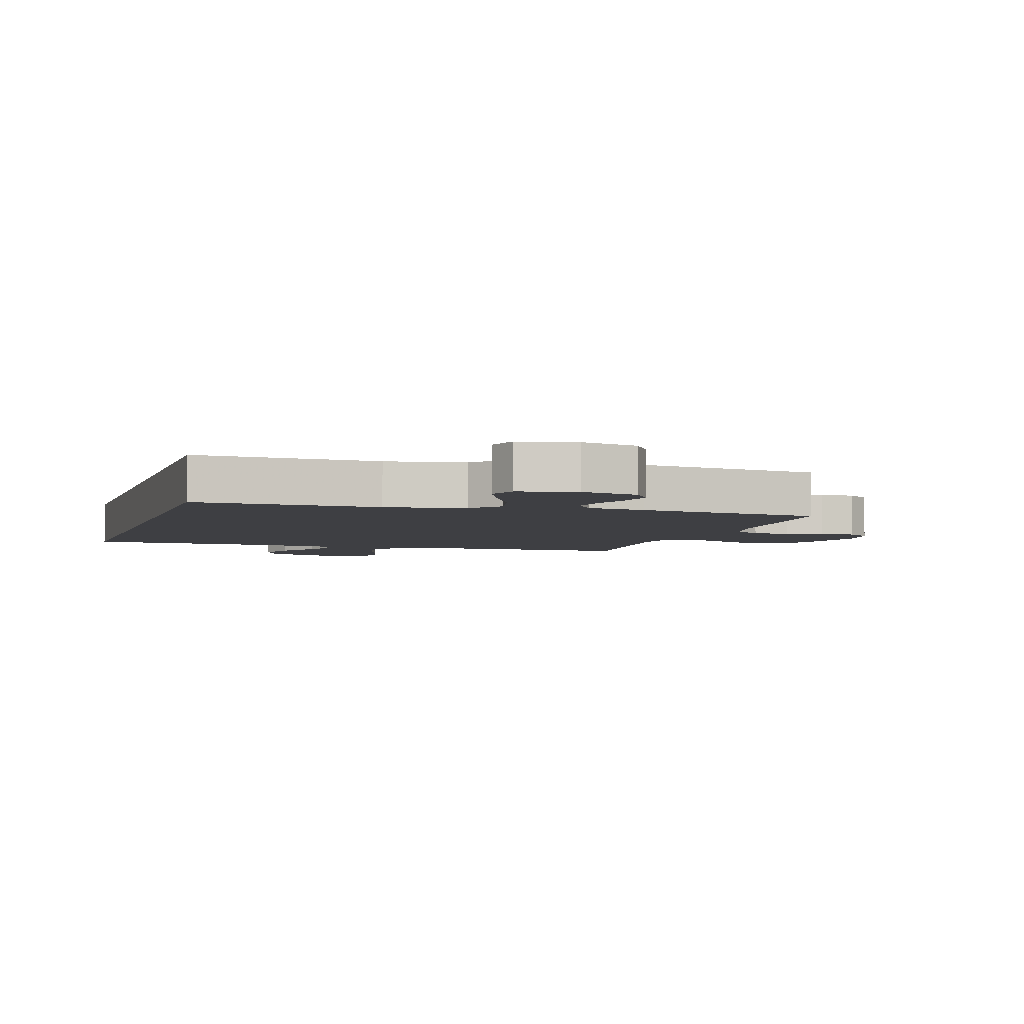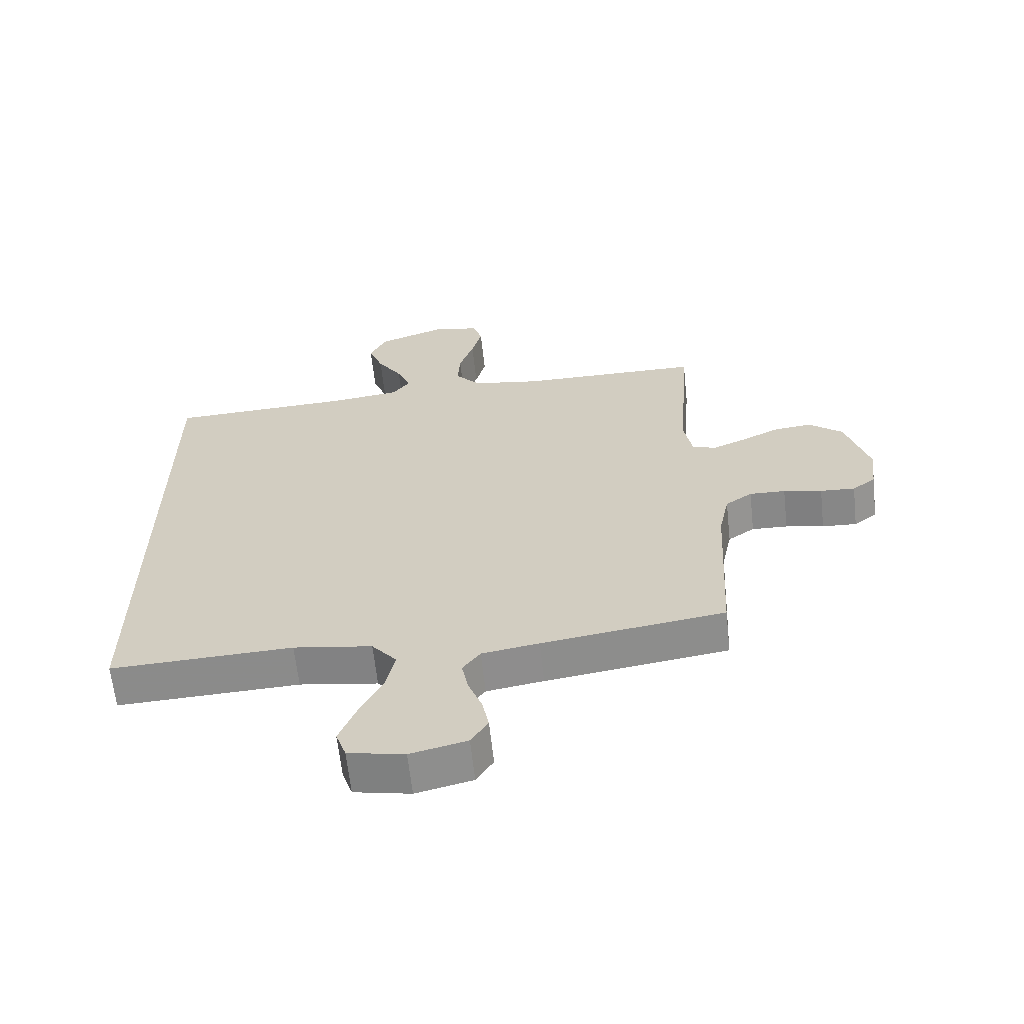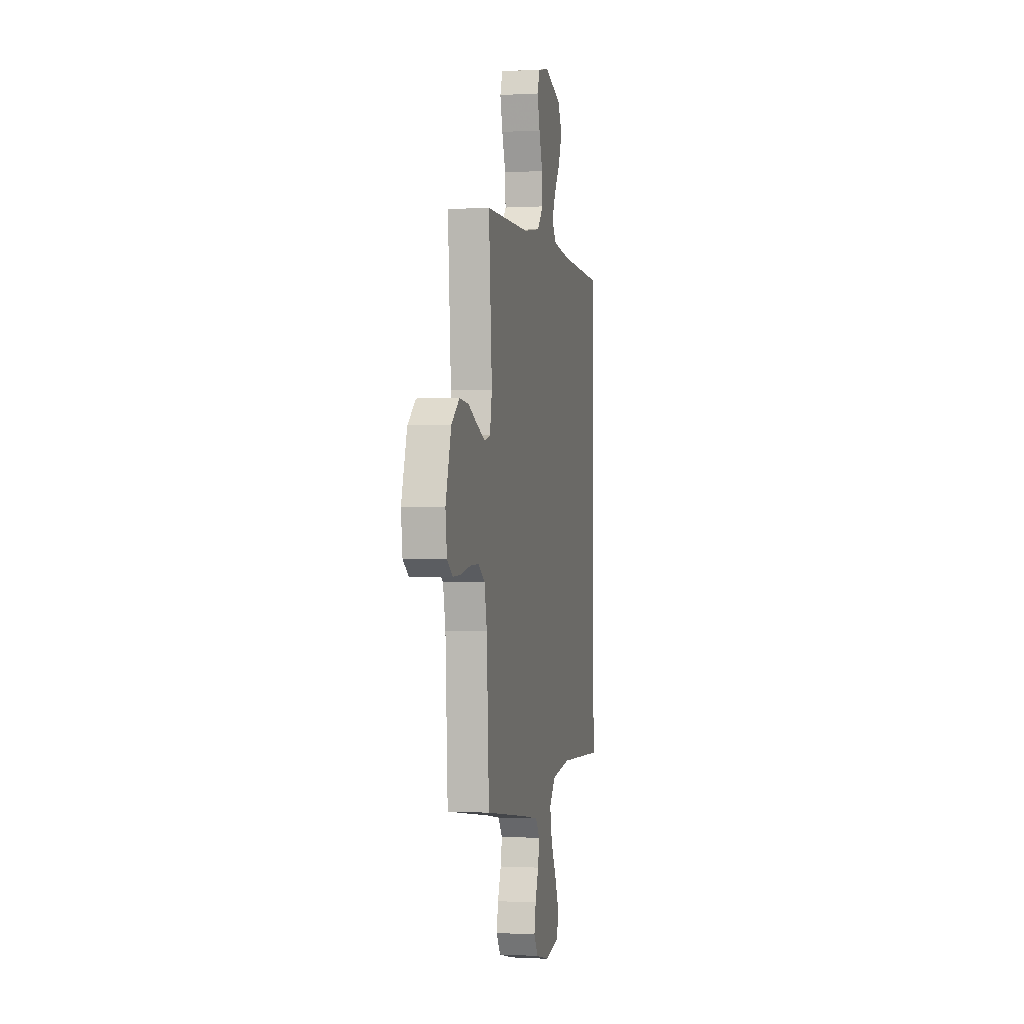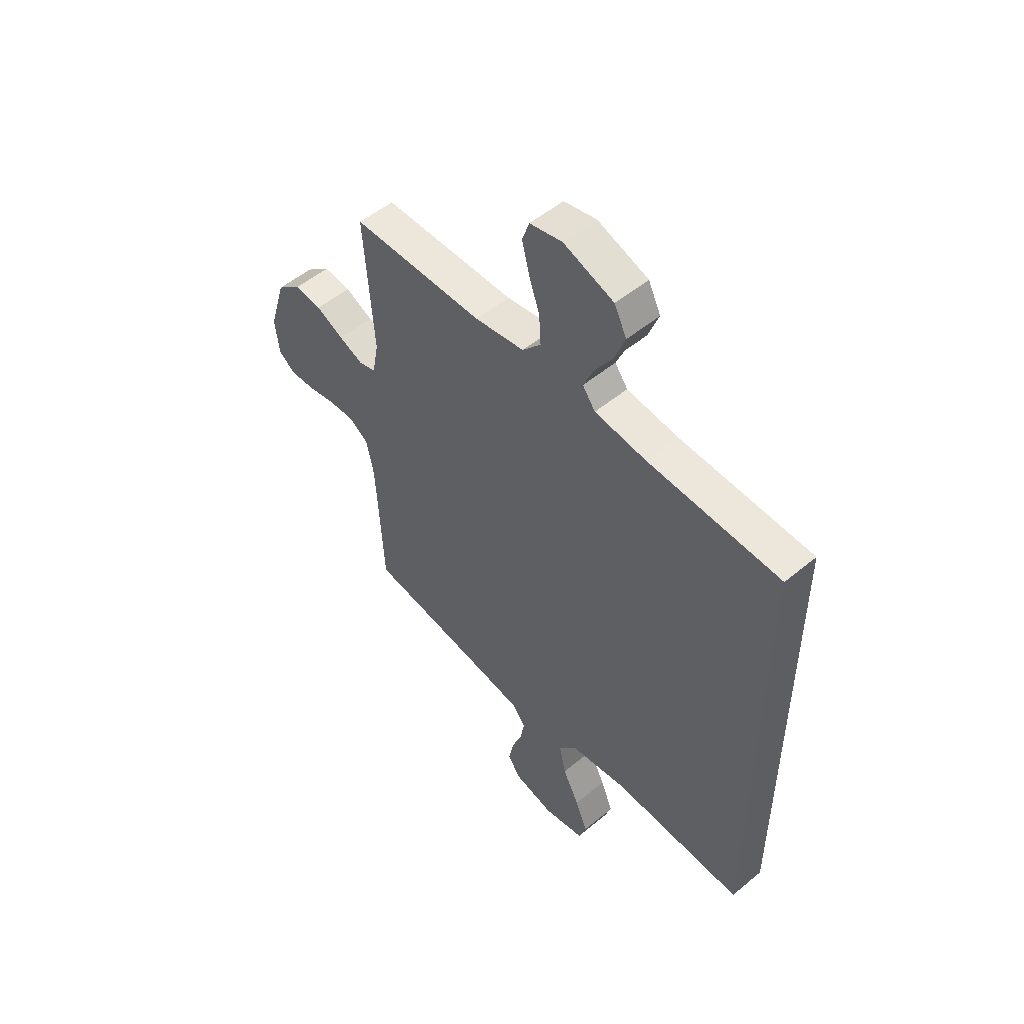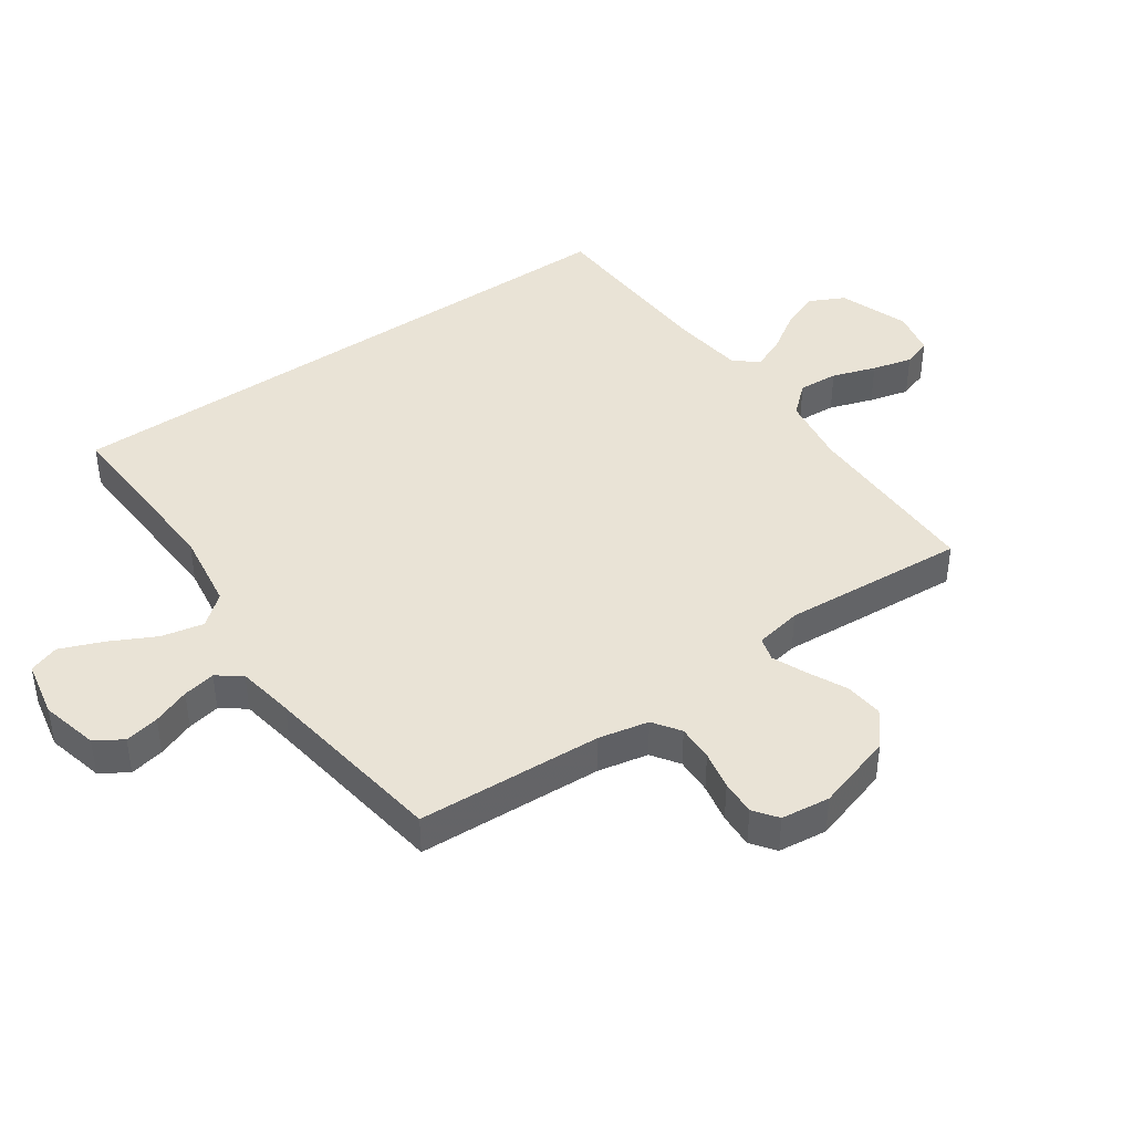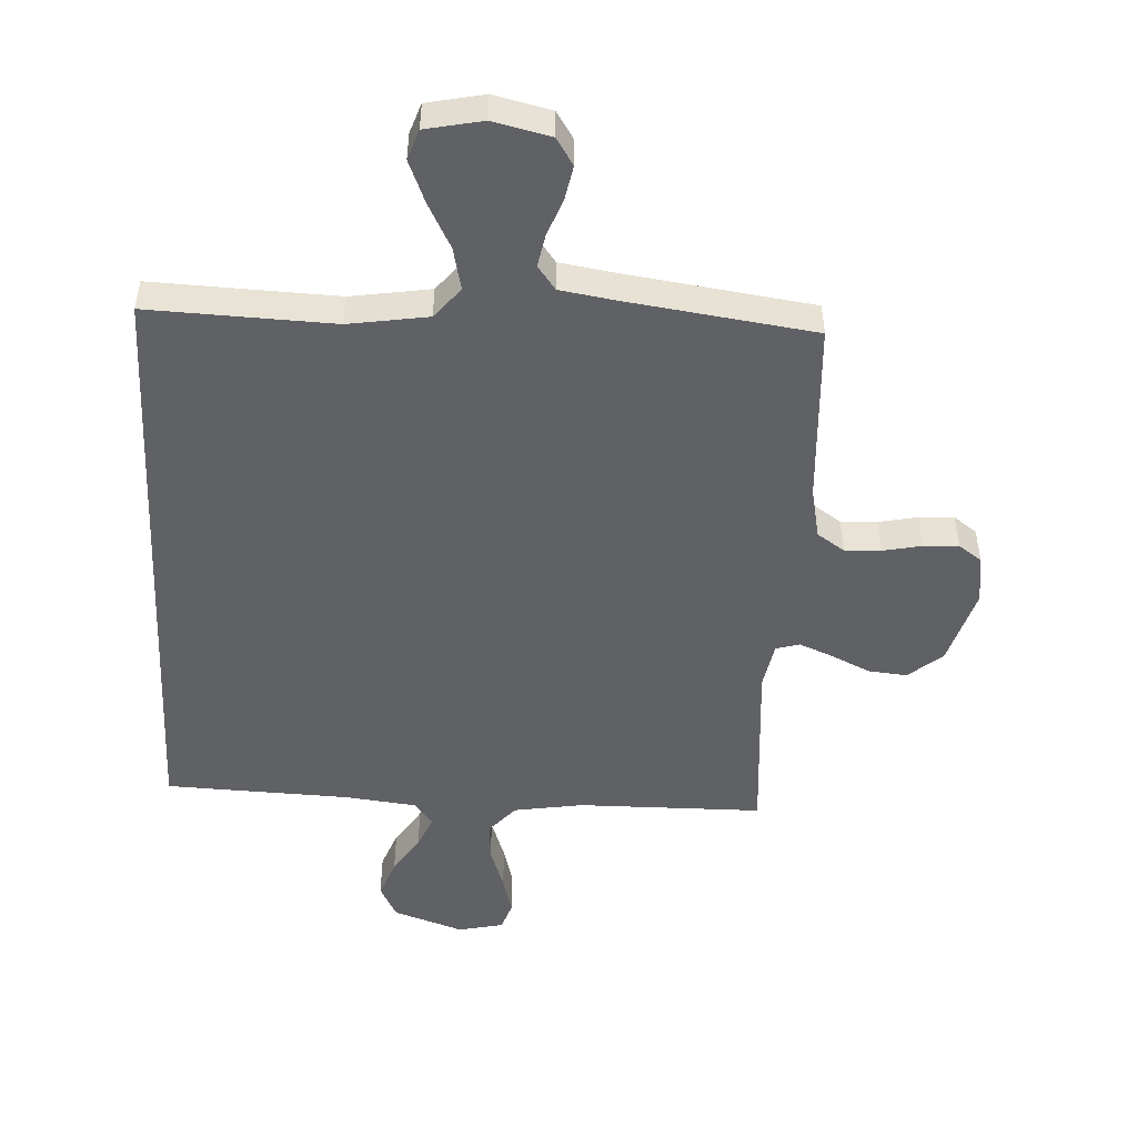
<metadata>
{"format":"obj","ext":"obj","renderer":"f3d","projection":"perspective","resolution":1024,"background":"white","views":[{"elev":-4.3,"azim":163.1,"up":"+Y"},{"elev":-63.3,"azim":-173.8,"up":"+Z"},{"elev":-0.7,"azim":-78.0,"up":"+Z"},{"elev":52.4,"azim":48.3,"up":"+Z"},{"elev":42.1,"azim":-125.2,"up":"+Y"},{"elev":-49.1,"azim":177.1,"up":"+Y"}]}
</metadata>
<code>
v -0.5 0.07 -0.5
v -0.516 0.07 -0.2
v -0.533 0.07 -0.119
v -0.577 0.07 -0.089
v -0.636 0.07 -0.091
v -0.699 0.07 -0.104
v -0.756 0.07 -0.107
v -0.794 0.07 -0.079
v -0.804 0.07 0
v -0.766 0.07 0.127
v -0.711 0.07 0.172
v -0.649 0.07 0.166
v -0.586 0.07 0.136
v -0.531 0.07 0.113
v -0.492 0.07 0.124
v -0.478 0.07 0.2
v -0.5 0.07 0.5
v -0.2 0.07 0.502
v -0.087 0.07 0.52
v -0.045 0.07 0.568
v -0.049 0.07 0.633
v -0.073 0.07 0.704
v -0.09 0.07 0.769
v -0.074 0.07 0.816
v 0 0.07 0.832
v 0.114 0.07 0.792
v 0.142 0.07 0.736
v 0.118 0.07 0.673
v 0.077 0.07 0.61
v 0.054 0.07 0.556
v 0.083 0.07 0.517
v 0.2 0.07 0.503
v 0.5 0.07 0.491
v 0.5 0.07 -0.493
v 0.2 0.07 -0.481
v 0.07 0.07 -0.501
v 0.029 0.07 -0.551
v 0.044 0.07 -0.62
v 0.082 0.07 -0.694
v 0.11 0.07 -0.763
v 0.093 0.07 -0.812
v 0 0.07 -0.831
v -0.093 0.07 -0.809
v -0.121 0.07 -0.765
v -0.11 0.07 -0.709
v -0.087 0.07 -0.649
v -0.077 0.07 -0.596
v -0.106 0.07 -0.557
v -0.2 0.07 -0.542
v -0.5 0 -0.5
v -0.516 0 -0.2
v -0.533 0 -0.119
v -0.577 0 -0.089
v -0.636 0 -0.091
v -0.699 0 -0.104
v -0.756 0 -0.107
v -0.794 0 -0.079
v -0.804 0 0
v -0.766 0 0.127
v -0.711 0 0.172
v -0.649 0 0.166
v -0.586 0 0.136
v -0.531 0 0.113
v -0.492 0 0.124
v -0.478 0 0.2
v -0.5 0 0.5
v -0.2 0 0.502
v -0.087 0 0.52
v -0.045 0 0.568
v -0.049 0 0.633
v -0.073 0 0.704
v -0.09 0 0.769
v -0.074 0 0.816
v 0 0 0.832
v 0.114 0 0.792
v 0.142 0 0.736
v 0.118 0 0.673
v 0.077 0 0.61
v 0.054 0 0.556
v 0.083 0 0.517
v 0.2 0 0.503
v 0.5 0 0.491
v 0.5 0 -0.493
v 0.2 0 -0.481
v 0.07 0 -0.501
v 0.029 0 -0.551
v 0.044 0 -0.62
v 0.082 0 -0.694
v 0.11 0 -0.763
v 0.093 0 -0.812
v 0 0 -0.831
v -0.093 0 -0.809
v -0.121 0 -0.765
v -0.11 0 -0.709
v -0.087 0 -0.649
v -0.077 0 -0.596
v -0.106 0 -0.557
v -0.2 0 -0.542
f 43 44 45 46
f 43 46 47
f 42 43 47
f 41 42 47
f 38 39 40 41
f 38 41 47 48
f 32 33 34 35
f 31 32 35 36
f 30 31 36 37
f 26 27 28 29
f 26 29 30
f 25 26 30
f 21 22 23 24
f 21 24 25 30
f 16 17 18
f 15 16 18 19
f 10 11 12 13
f 10 13 14
f 9 10 14
f 8 9 14 15
f 5 6 7 8
f 4 5 8 15
f 49 1 2
f 48 49 2 3
f 37 38 48 3
f 20 21 30 37
f 19 20 37 3
f 3 4 15 19
f 95 94 93 92
f 96 95 92
f 96 92 91
f 96 91 90
f 90 89 88 87
f 97 96 90 87
f 84 83 82 81
f 85 84 81 80
f 86 85 80 79
f 78 77 76 75
f 79 78 75
f 79 75 74
f 73 72 71 70
f 79 74 73 70
f 67 66 65
f 68 67 65 64
f 62 61 60 59
f 63 62 59
f 63 59 58
f 64 63 58 57
f 57 56 55 54
f 64 57 54 53
f 51 50 98
f 52 51 98 97
f 52 97 87 86
f 86 79 70 69
f 52 86 69 68
f 68 64 53 52
f 1 50 51 2
f 2 51 52 3
f 3 52 53 4
f 4 53 54 5
f 5 54 55 6
f 6 55 56 7
f 7 56 57 8
f 8 57 58 9
f 9 58 59 10
f 10 59 60 11
f 11 60 61 12
f 12 61 62 13
f 13 62 63 14
f 14 63 64 15
f 15 64 65 16
f 16 65 66 17
f 17 66 67 18
f 18 67 68 19
f 19 68 69 20
f 20 69 70 21
f 21 70 71 22
f 22 71 72 23
f 23 72 73 24
f 24 73 74 25
f 25 74 75 26
f 26 75 76 27
f 27 76 77 28
f 28 77 78 29
f 29 78 79 30
f 30 79 80 31
f 31 80 81 32
f 32 81 82 33
f 33 82 83 34
f 34 83 84 35
f 35 84 85 36
f 36 85 86 37
f 37 86 87 38
f 38 87 88 39
f 39 88 89 40
f 40 89 90 41
f 41 90 91 42
f 42 91 92 43
f 43 92 93 44
f 44 93 94 45
f 45 94 95 46
f 46 95 96 47
f 47 96 97 48
f 48 97 98 49
f 49 98 50 1

</code>
